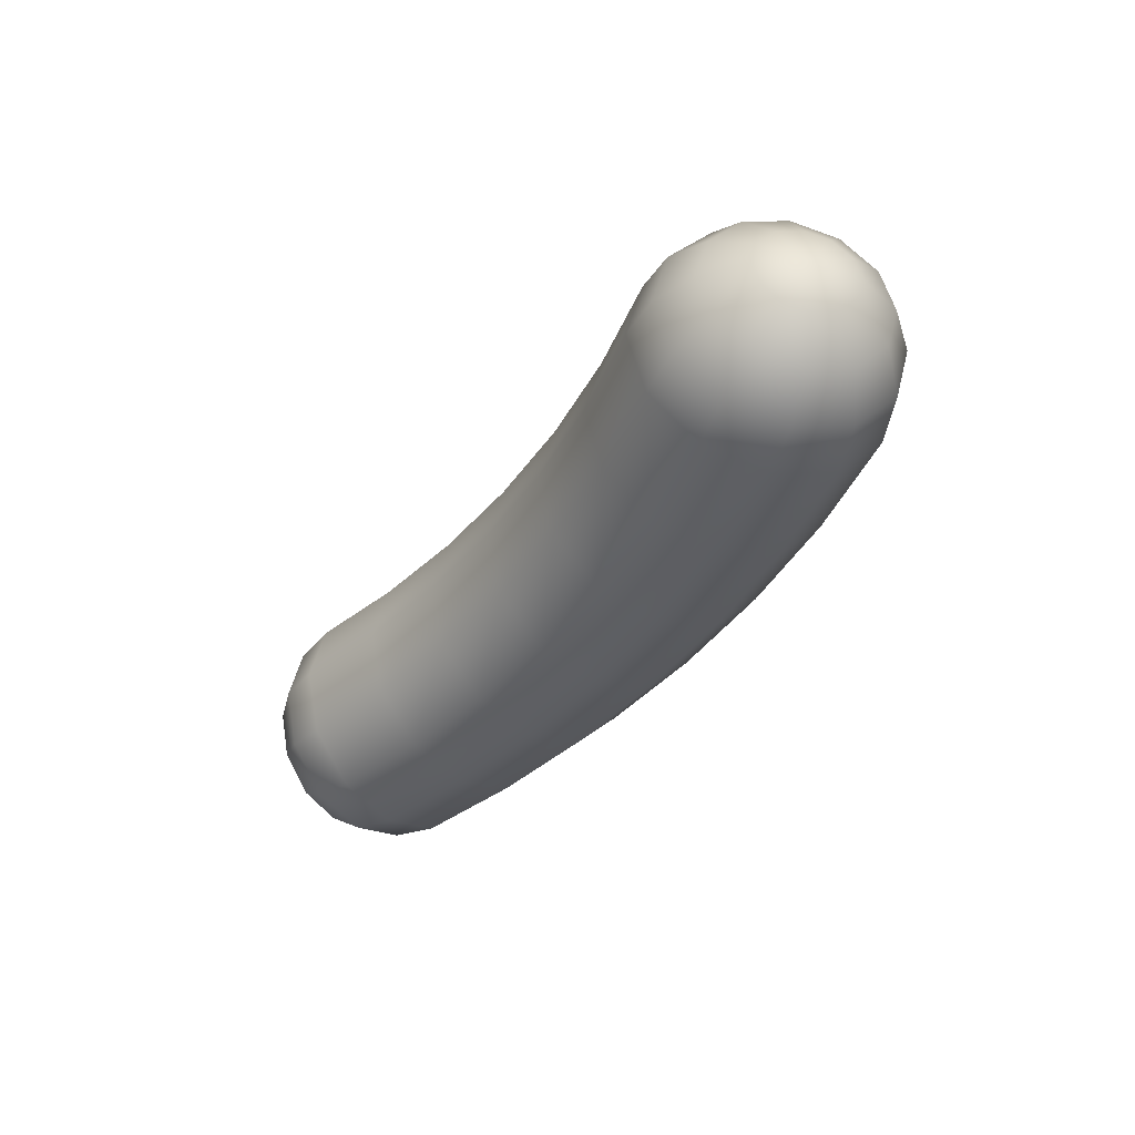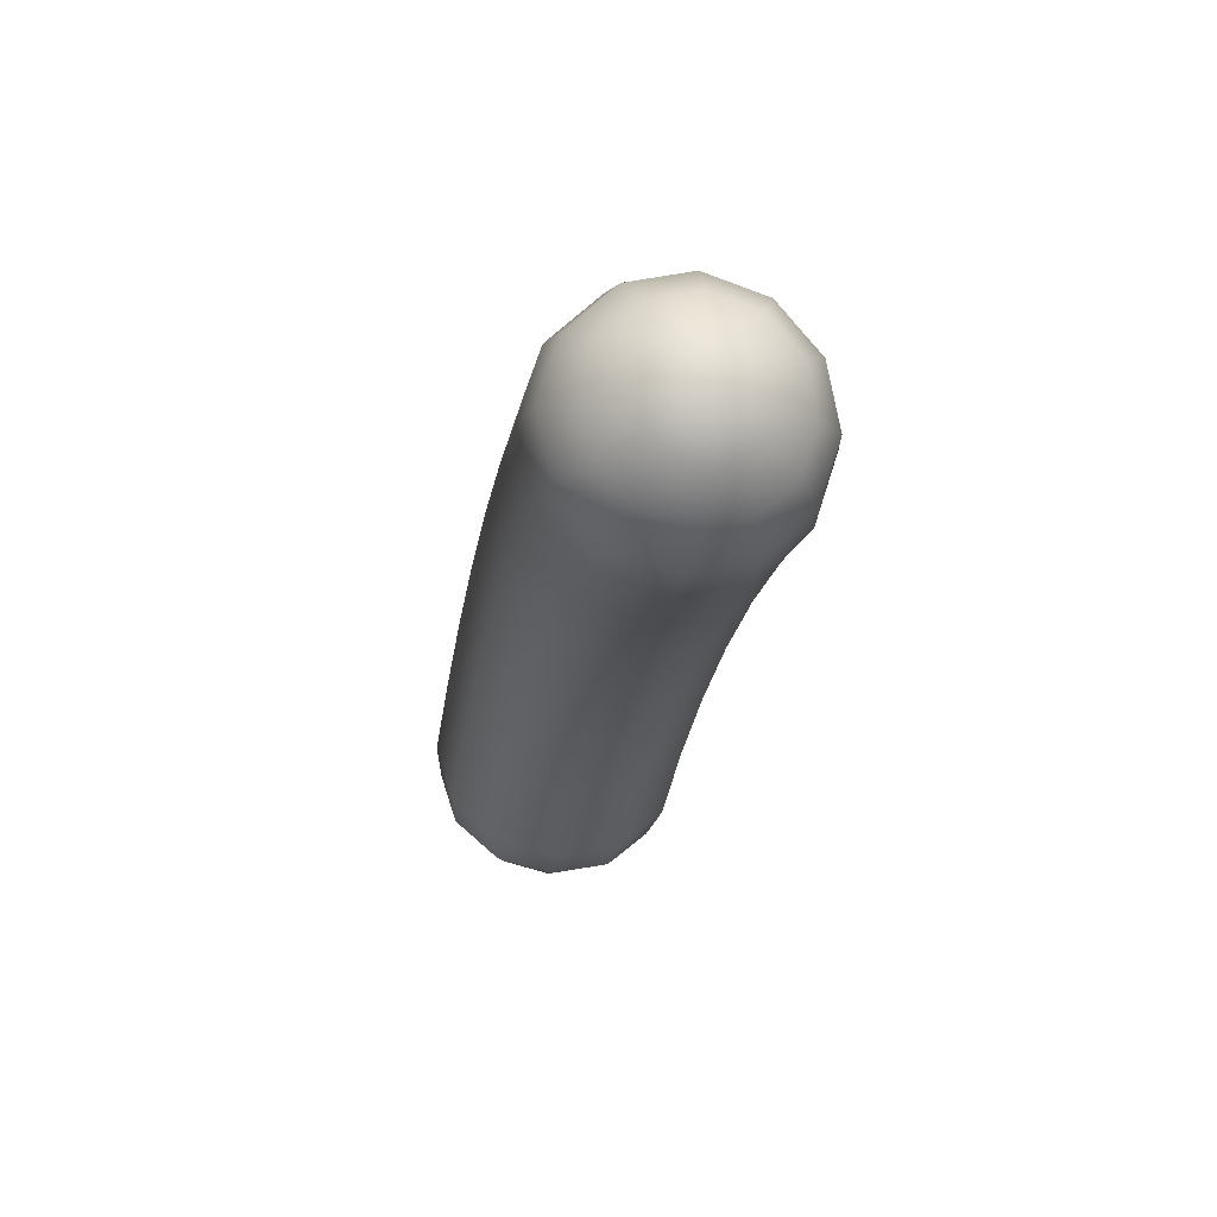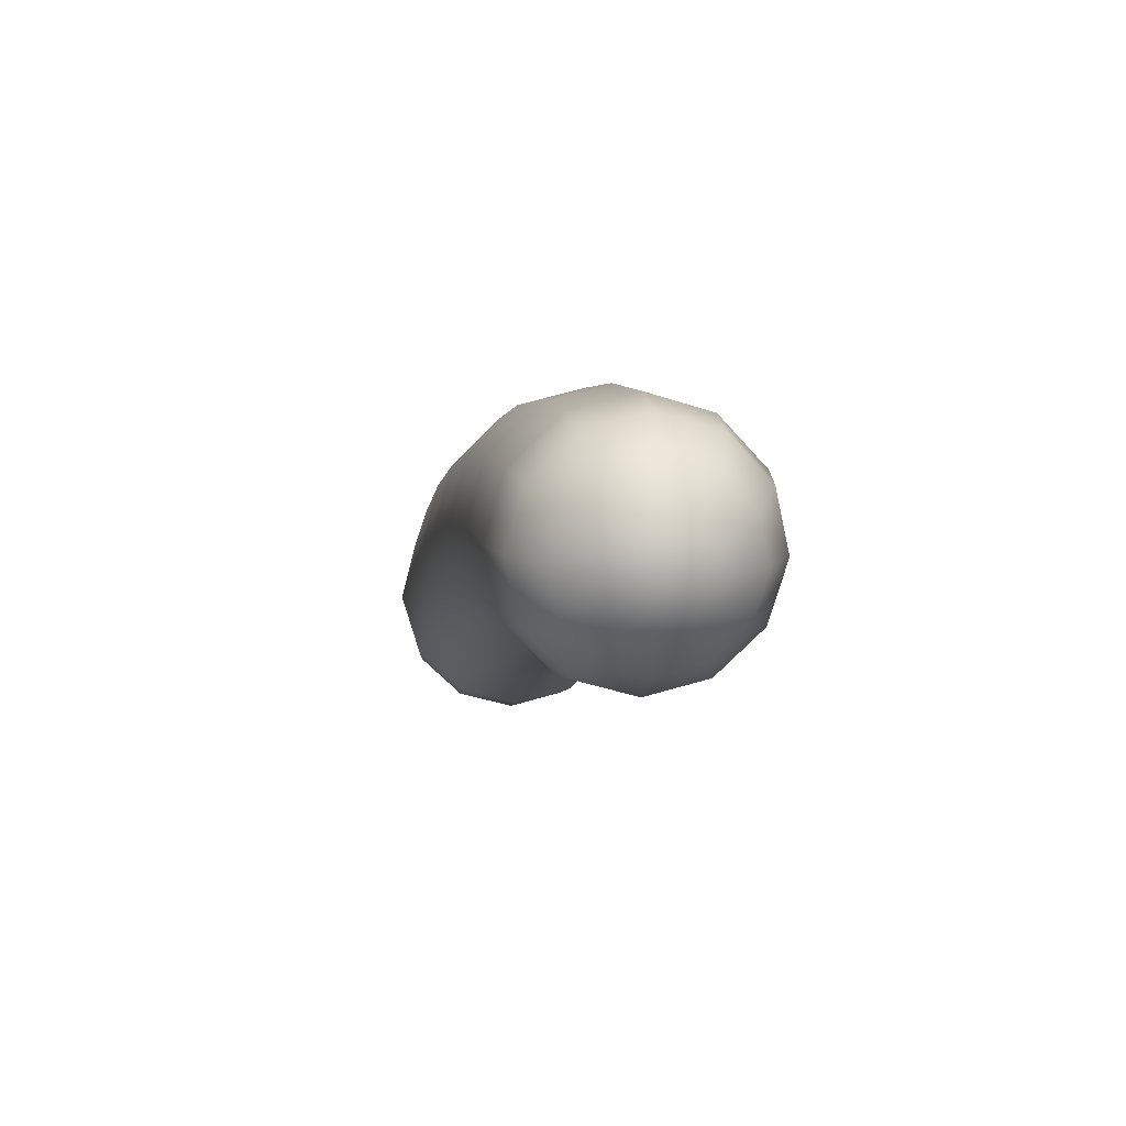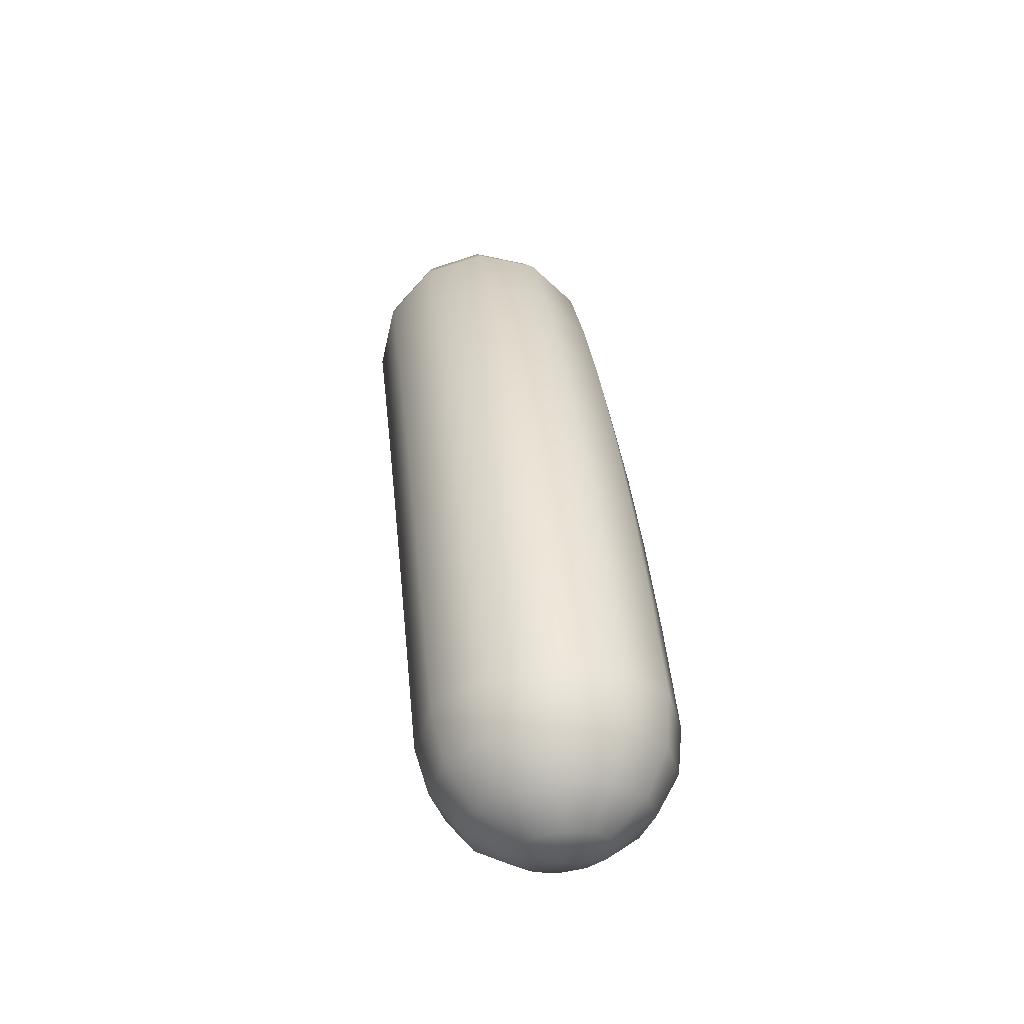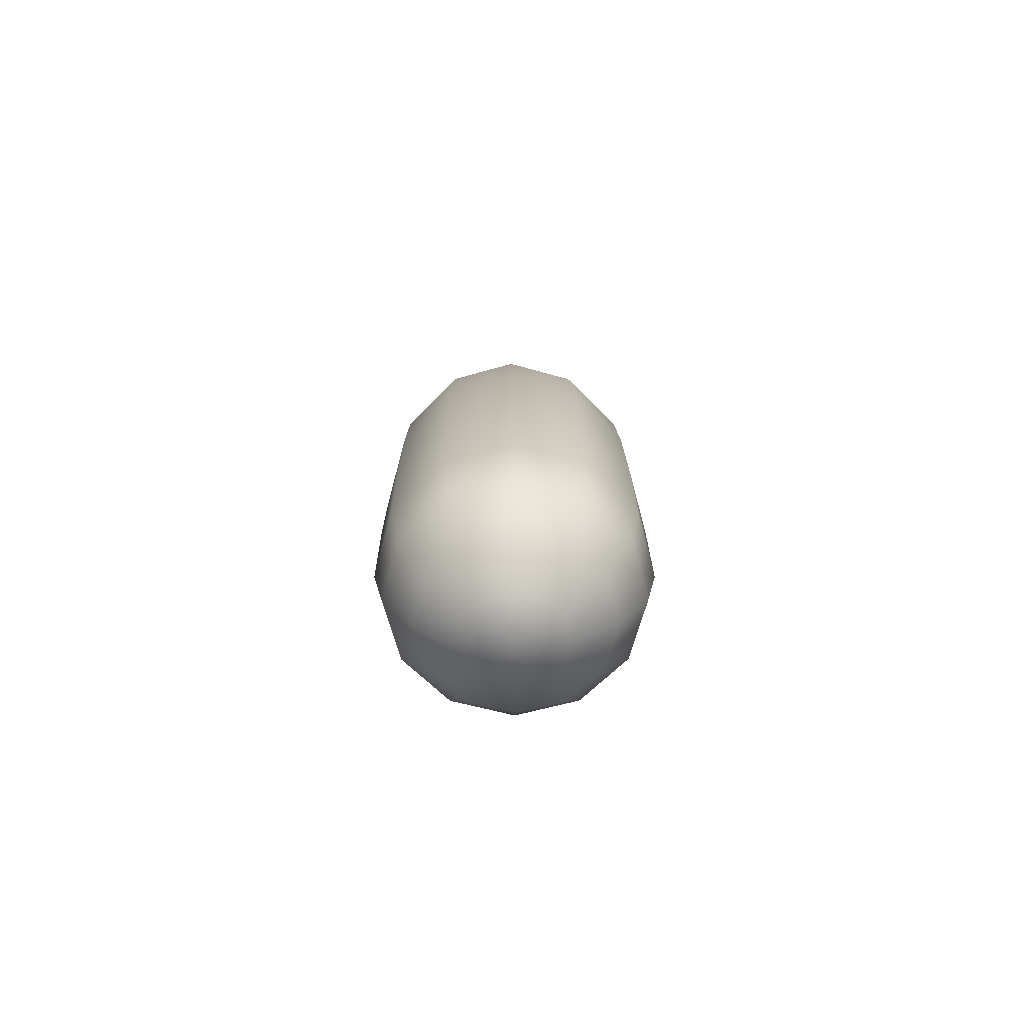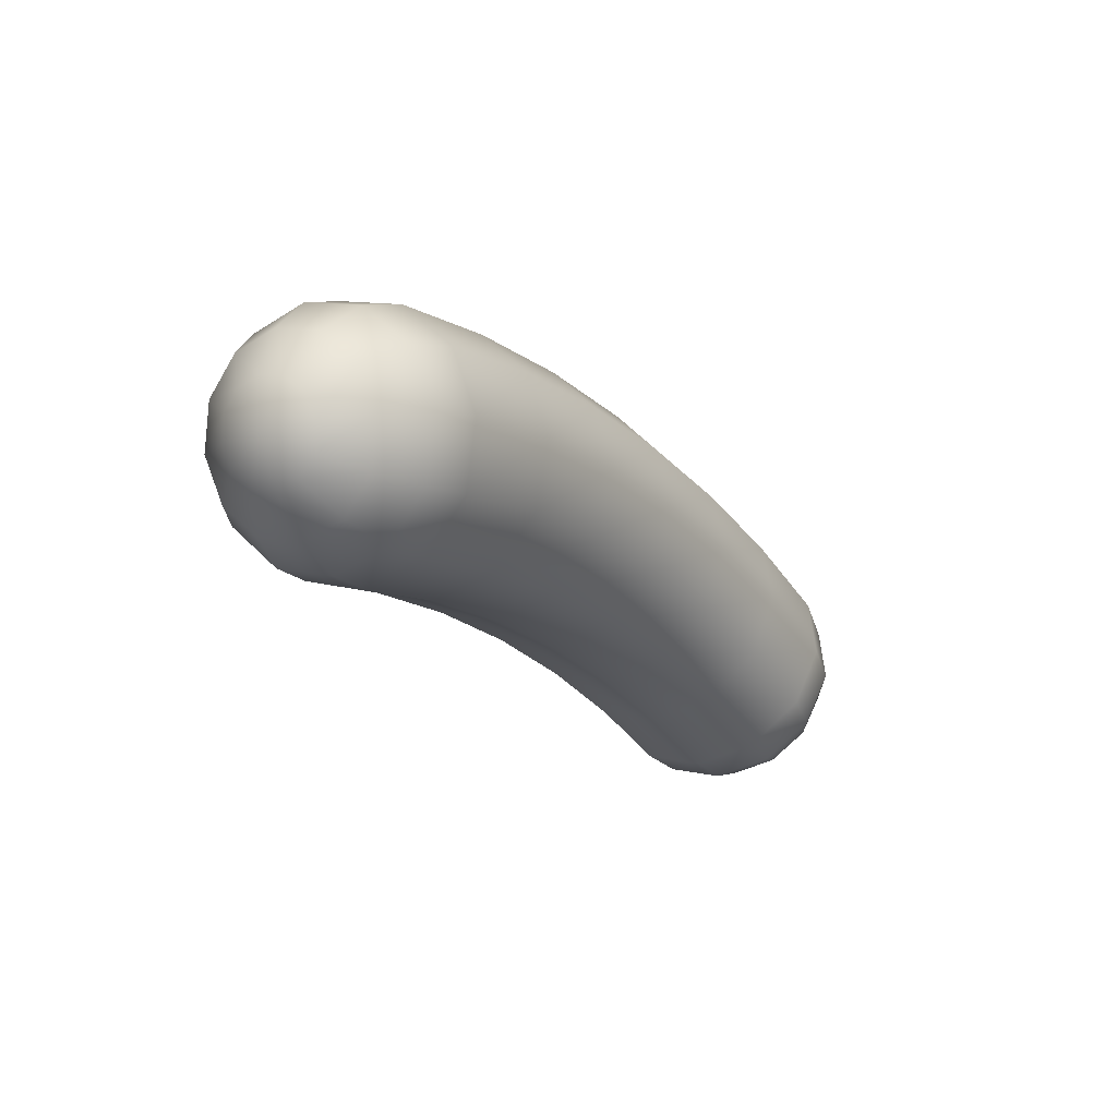
<metadata>
{"format":"obj","ext":"obj","renderer":"f3d","projection":"perspective","resolution":1024,"background":"white","views":[{"elev":-37.5,"azim":53.7,"up":"+Z"},{"elev":-29.5,"azim":80.8,"up":"+Y"},{"elev":-0.5,"azim":-100.1,"up":"+Y"},{"elev":41.0,"azim":-95.8,"up":"+Y"},{"elev":11.9,"azim":-90.4,"up":"+Y"},{"elev":-17.3,"azim":-58.9,"up":"+Y"}]}
</metadata>
<code>
g default
v 1.849 -0.1763 0.0784
v 1.825 -0.2305 0.138
v 1.791 -0.3047 0.1597
v 1.758 -0.3788 0.1379
v 1.733 -0.4331 0.07838
v 1.724 -0.453 -0.002974
v 1.733 -0.4331 -0.08433
v 1.758 -0.3788 -0.1439
v 1.791 -0.3047 -0.1657
v 1.825 -0.2305 -0.1439
v 1.849 -0.1763 -0.08431
v 1.858 -0.1564 -0.002956
v 1.809 -0.02814 0.1474
v 1.766 -0.1294 0.2574
v 1.707 -0.2676 0.2977
v 1.648 -0.4059 0.2574
v 1.605 -0.5071 0.1473
v 1.589 -0.5442 -0.002993
v 1.605 -0.5071 -0.1533
v 1.648 -0.4059 -0.2634
v 1.707 -0.2676 -0.3036
v 1.766 -0.1294 -0.2633
v 1.809 -0.02814 -0.1533
v 1.825 0.008907 -0.002961
v 1.703 0.1014 0.1934
v 1.651 -0.03254 0.3372
v 1.579 -0.2155 0.3898
v 1.508 -0.3985 0.3372
v 1.456 -0.5325 0.1934
v 1.437 -0.5815 -0.003013
v 1.456 -0.5325 -0.1994
v 1.508 -0.3985 -0.3432
v 1.579 -0.2155 -0.3958
v 1.651 -0.03254 -0.3432
v 1.703 0.1014 -0.1994
v 1.722 0.1505 -0.002975
v 1.548 0.1885 0.2096
v 1.496 0.04156 0.3652
v 1.427 -0.1592 0.4222
v 1.357 -0.36 0.3652
v 1.306 -0.507 0.2096
v 1.287 -0.5608 -0.003034
v 1.306 -0.507 -0.2156
v 1.357 -0.36 -0.3712
v 1.427 -0.1592 -0.4282
v 1.497 0.04156 -0.3712
v 1.548 0.1885 -0.2156
v 1.566 0.2423 -0.002996
v 1.146 0.3087 0.2095
v 1.108 0.1578 0.3652
v 1.056 -0.04839 0.4221
v 1.004 -0.2545 0.3652
v 0.9664 -0.4054 0.2095
v 0.9525 -0.4607 -0.003079
v 0.9664 -0.4054 -0.2157
v 1.004 -0.2545 -0.3713
v 1.056 -0.04839 -0.4283
v 1.108 0.1578 -0.3713
v 1.147 0.3087 -0.2156
v 1.16 0.3639 -0.003051
v 0.7363 0.3931 0.2095
v 0.7116 0.2395 0.3651
v 0.6779 0.02957 0.4221
v 0.6442 -0.1803 0.3651
v 0.6196 -0.334 0.2095
v 0.6106 -0.3902 -0.003125
v 0.6196 -0.334 -0.2157
v 0.6443 -0.1803 -0.3713
v 0.678 0.02957 -0.4283
v 0.7117 0.2395 -0.3713
v 0.7364 0.3931 -0.2157
v 0.7454 0.4494 -0.003107
v 0.3204 0.4413 0.2094
v 0.3092 0.2861 0.3651
v 0.2941 0.07403 0.422
v 0.2789 -0.138 0.3651
v 0.2678 -0.2933 0.2094
v 0.2638 -0.3501 -0.003172
v 0.2679 -0.2933 -0.2158
v 0.279 -0.138 -0.3714
v 0.2942 0.07403 -0.4284
v 0.3093 0.2861 -0.3714
v 0.3204 0.4413 -0.2158
v 0.3245 0.4981 -0.003164
v -0.0982 0.4528 0.2094
v -0.09567 0.2972 0.365
v -0.0922 0.08466 0.422
v -0.08871 -0.1279 0.365
v -0.08614 -0.2835 0.2094
v -0.08518 -0.3405 -0.00322
v -0.08608 -0.2835 -0.2158
v -0.08861 -0.1279 -0.3714
v -0.09208 0.08466 -0.4284
v -0.09557 0.2972 -0.3714
v -0.09814 0.4528 -0.2158
v -0.09911 0.5098 -0.003222
v -0.5162 0.4276 0.2093
v -0.5 0.2728 0.3649
v -0.4779 0.06138 0.4219
v -0.4558 -0.1501 0.365
v -0.4396 -0.3048 0.2093
v -0.4336 -0.3615 -0.003267
v -0.4395 -0.3048 -0.2159
v -0.4557 -0.1501 -0.3715
v -0.4778 0.06138 -0.4285
v -0.4999 0.2728 -0.3715
v -0.5161 0.4276 -0.2159
v -0.5221 0.4843 -0.003279
v -0.9303 0.3658 0.2093
v -0.9006 0.2131 0.3649
v -0.8601 0.00437 0.4219
v -0.8195 -0.2043 0.3649
v -0.7898 -0.3571 0.2093
v -0.7789 -0.413 -0.003314
v -0.7897 -0.3571 -0.2159
v -0.8194 -0.2043 -0.3715
v -0.86 0.00437 -0.4285
v -0.9005 0.2131 -0.3716
v -0.9303 0.3658 -0.2159
v -0.9412 0.4217 -0.003336
v -1.096 0.3017 0.1931
v -1.064 0.1617 0.3368
v -1.019 -0.02962 0.3895
v -0.9746 -0.2209 0.3369
v -0.942 -0.3609 0.1931
v -0.93 -0.4122 -0.003334
v -0.9419 -0.3609 -0.1997
v -0.9745 -0.2209 -0.3435
v -1.019 -0.02962 -0.3962
v -1.064 0.1617 -0.3435
v -1.096 0.3017 -0.1998
v -1.108 0.3529 -0.003359
v -1.22 0.1886 0.147
v -1.192 0.08223 0.257
v -1.153 -0.06303 0.2973
v -1.114 -0.2083 0.257
v -1.086 -0.3146 0.147
v -1.076 -0.3536 -0.003354
v -1.086 -0.3146 -0.1537
v -1.114 -0.2083 -0.2637
v -1.153 -0.06303 -0.304
v -1.192 0.08223 -0.2637
v -1.22 0.1886 -0.1537
v -1.23 0.2275 -0.003375
v -1.281 0.0477 0.07797
v -1.264 -0.00952 0.1375
v -1.242 -0.08768 0.1593
v -1.219 -0.1658 0.1375
v -1.203 -0.2231 0.07798
v -1.197 -0.244 -0.00337
v -1.203 -0.2231 -0.08473
v -1.219 -0.1658 -0.1443
v -1.242 -0.08768 -0.1661
v -1.264 -0.00952 -0.1443
v -1.281 0.0477 -0.08474
v -1.287 0.06864 -0.003383
v 1.821 -0.3181 -0.002961
v -1.273 -0.09678 -0.003381
g FoodMediumLLowerArm
f 1 13 14 2
f 2 14 15 3
f 3 15 16 4
f 4 16 17 5
f 5 17 18 6
f 6 18 19 7
f 7 19 20 8
f 8 20 21 9
f 9 21 22 10
f 10 22 23 11
f 11 23 24 12
f 12 24 13 1
f 13 25 26 14
f 14 26 27 15
f 15 27 28 16
f 16 28 29 17
f 17 29 30 18
f 18 30 31 19
f 19 31 32 20
f 20 32 33 21
f 21 33 34 22
f 22 34 35 23
f 23 35 36 24
f 24 36 25 13
f 25 37 38 26
f 26 38 39 27
f 27 39 40 28
f 28 40 41 29
f 29 41 42 30
f 30 42 43 31
f 31 43 44 32
f 32 44 45 33
f 33 45 46 34
f 34 46 47 35
f 35 47 48 36
f 36 48 37 25
f 37 49 50 38
f 38 50 51 39
f 39 51 52 40
f 40 52 53 41
f 41 53 54 42
f 42 54 55 43
f 43 55 56 44
f 44 56 57 45
f 45 57 58 46
f 46 58 59 47
f 47 59 60 48
f 48 60 49 37
f 49 61 62 50
f 50 62 63 51
f 51 63 64 52
f 52 64 65 53
f 53 65 66 54
f 54 66 67 55
f 55 67 68 56
f 56 68 69 57
f 57 69 70 58
f 58 70 71 59
f 59 71 72 60
f 60 72 61 49
f 61 73 74 62
f 62 74 75 63
f 63 75 76 64
f 64 76 77 65
f 65 77 78 66
f 66 78 79 67
f 67 79 80 68
f 68 80 81 69
f 69 81 82 70
f 70 82 83 71
f 71 83 84 72
f 72 84 73 61
f 73 85 86 74
f 74 86 87 75
f 75 87 88 76
f 76 88 89 77
f 77 89 90 78
f 78 90 91 79
f 79 91 92 80
f 80 92 93 81
f 81 93 94 82
f 82 94 95 83
f 83 95 96 84
f 84 96 85 73
f 85 97 98 86
f 86 98 99 87
f 87 99 100 88
f 88 100 101 89
f 89 101 102 90
f 90 102 103 91
f 91 103 104 92
f 92 104 105 93
f 93 105 106 94
f 94 106 107 95
f 95 107 108 96
f 96 108 97 85
f 97 109 110 98
f 98 110 111 99
f 99 111 112 100
f 100 112 113 101
f 101 113 114 102
f 102 114 115 103
f 103 115 116 104
f 104 116 117 105
f 105 117 118 106
f 106 118 119 107
f 107 119 120 108
f 108 120 109 97
f 109 121 122 110
f 110 122 123 111
f 111 123 124 112
f 112 124 125 113
f 113 125 126 114
f 114 126 127 115
f 115 127 128 116
f 116 128 129 117
f 117 129 130 118
f 118 130 131 119
f 119 131 132 120
f 120 132 121 109
f 121 133 134 122
f 122 134 135 123
f 123 135 136 124
f 124 136 137 125
f 125 137 138 126
f 126 138 139 127
f 127 139 140 128
f 128 140 141 129
f 129 141 142 130
f 130 142 143 131
f 131 143 144 132
f 132 144 133 121
f 133 145 146 134
f 134 146 147 135
f 135 147 148 136
f 136 148 149 137
f 137 149 150 138
f 138 150 151 139
f 139 151 152 140
f 140 152 153 141
f 141 153 154 142
f 142 154 155 143
f 143 155 156 144
f 144 156 145 133
f 2 157 1
f 3 157 2
f 4 157 3
f 5 157 4
f 6 157 5
f 7 157 6
f 8 157 7
f 9 157 8
f 10 157 9
f 11 157 10
f 12 157 11
f 1 157 12
f 145 158 146
f 146 158 147
f 147 158 148
f 148 158 149
f 149 158 150
f 150 158 151
f 151 158 152
f 152 158 153
f 153 158 154
f 154 158 155
f 155 158 156
f 156 158 145

</code>
